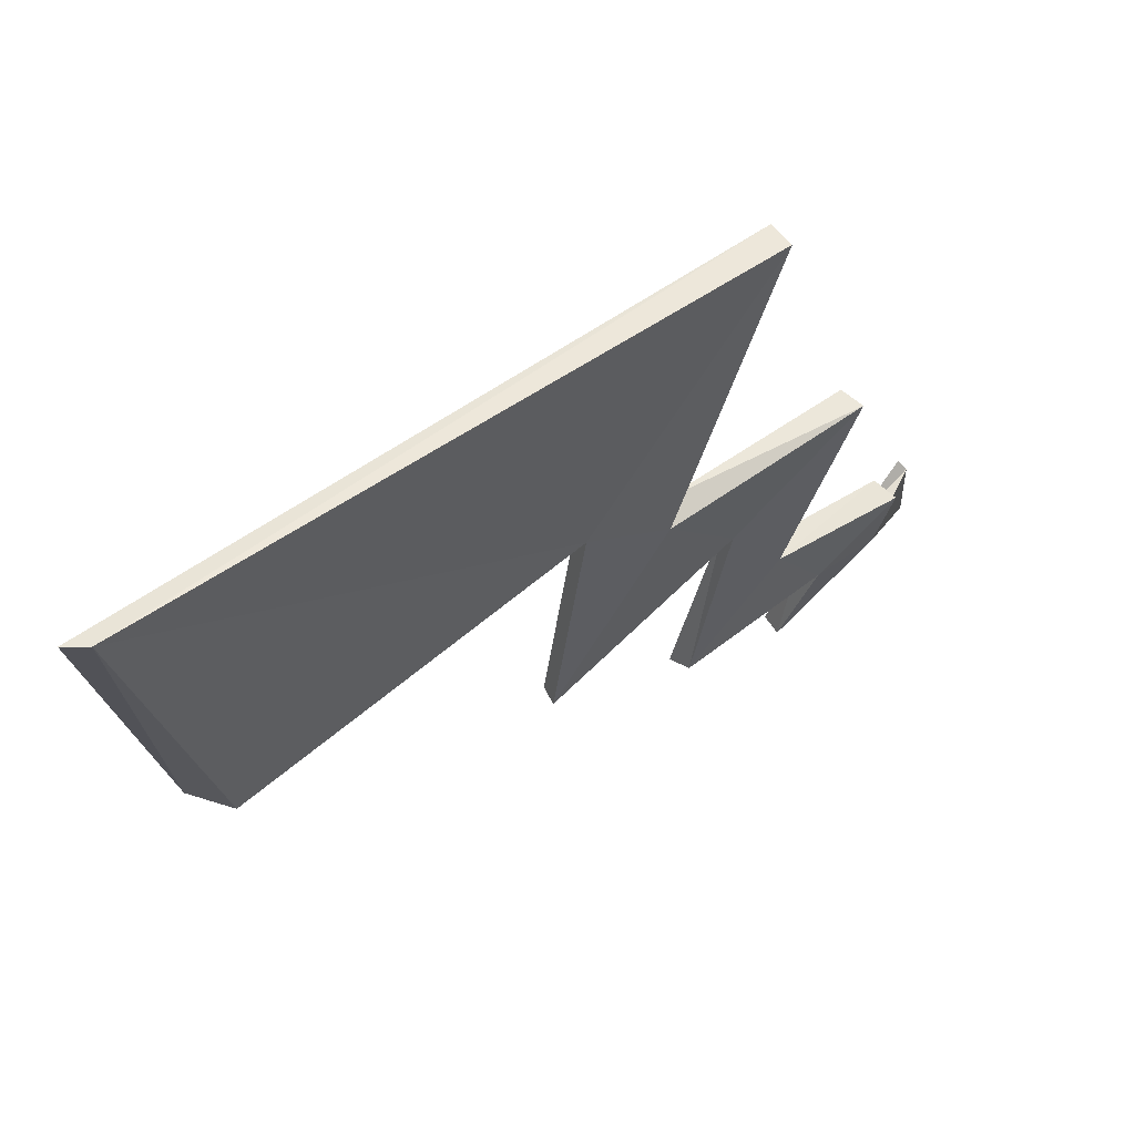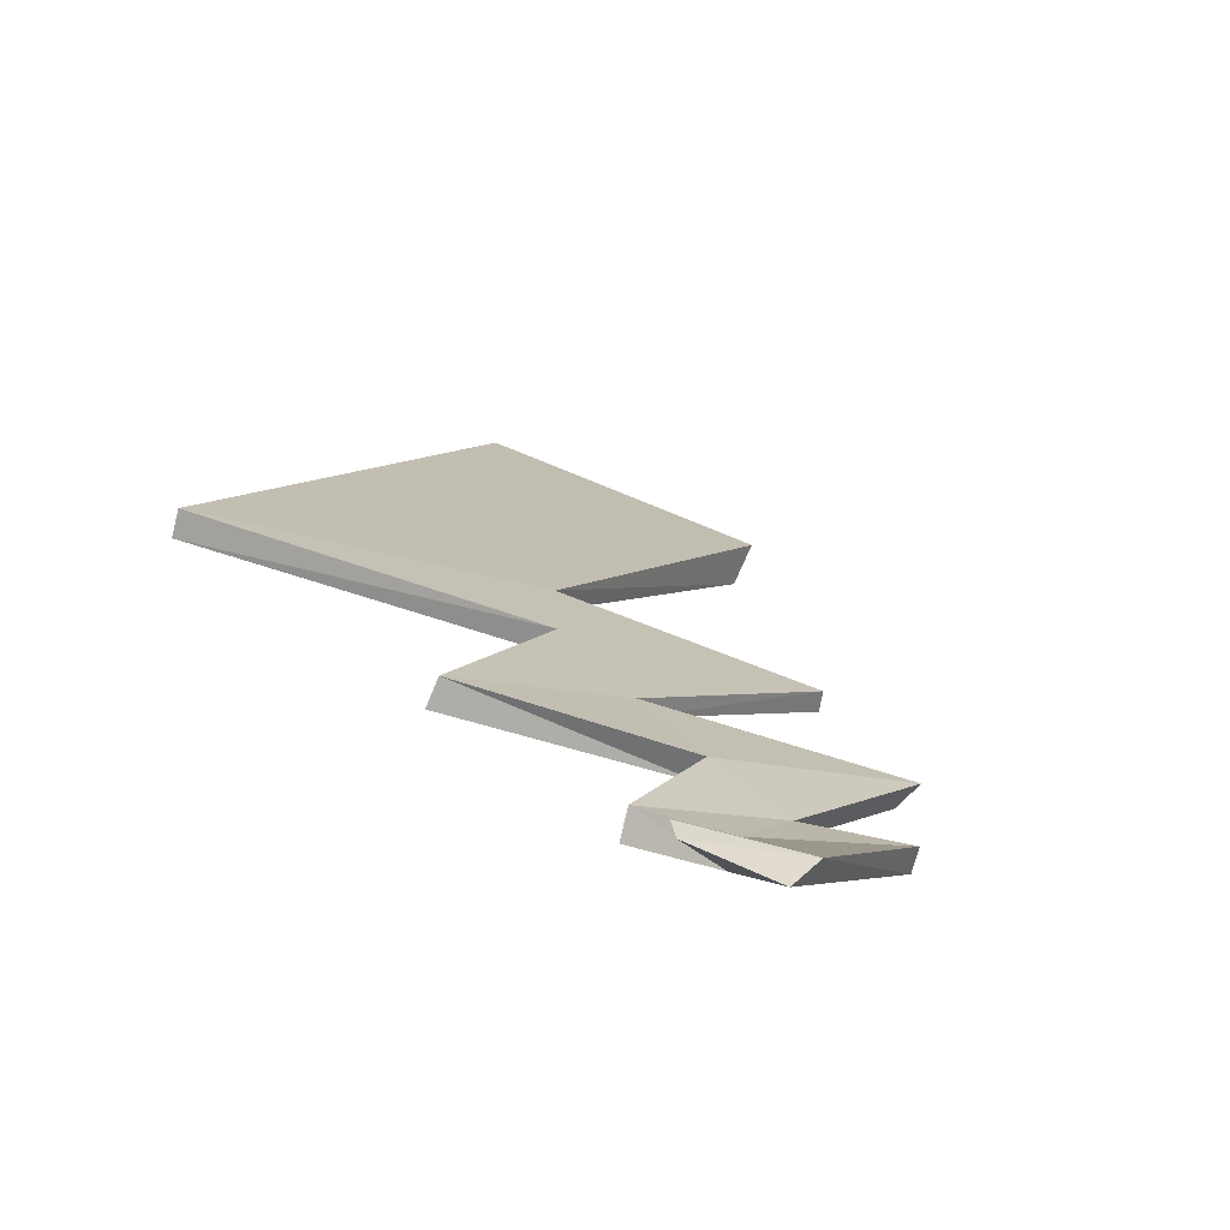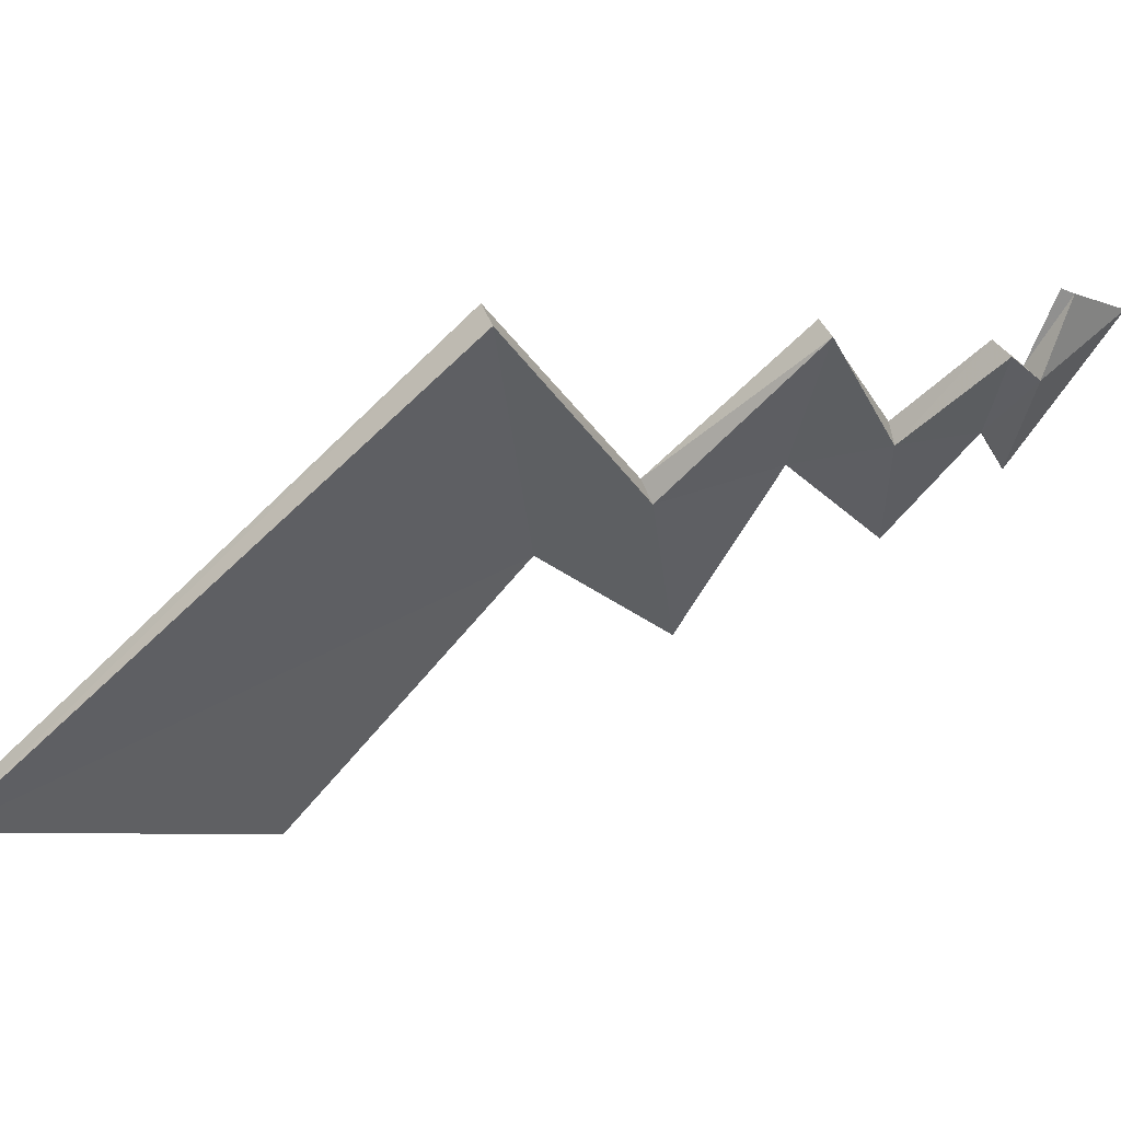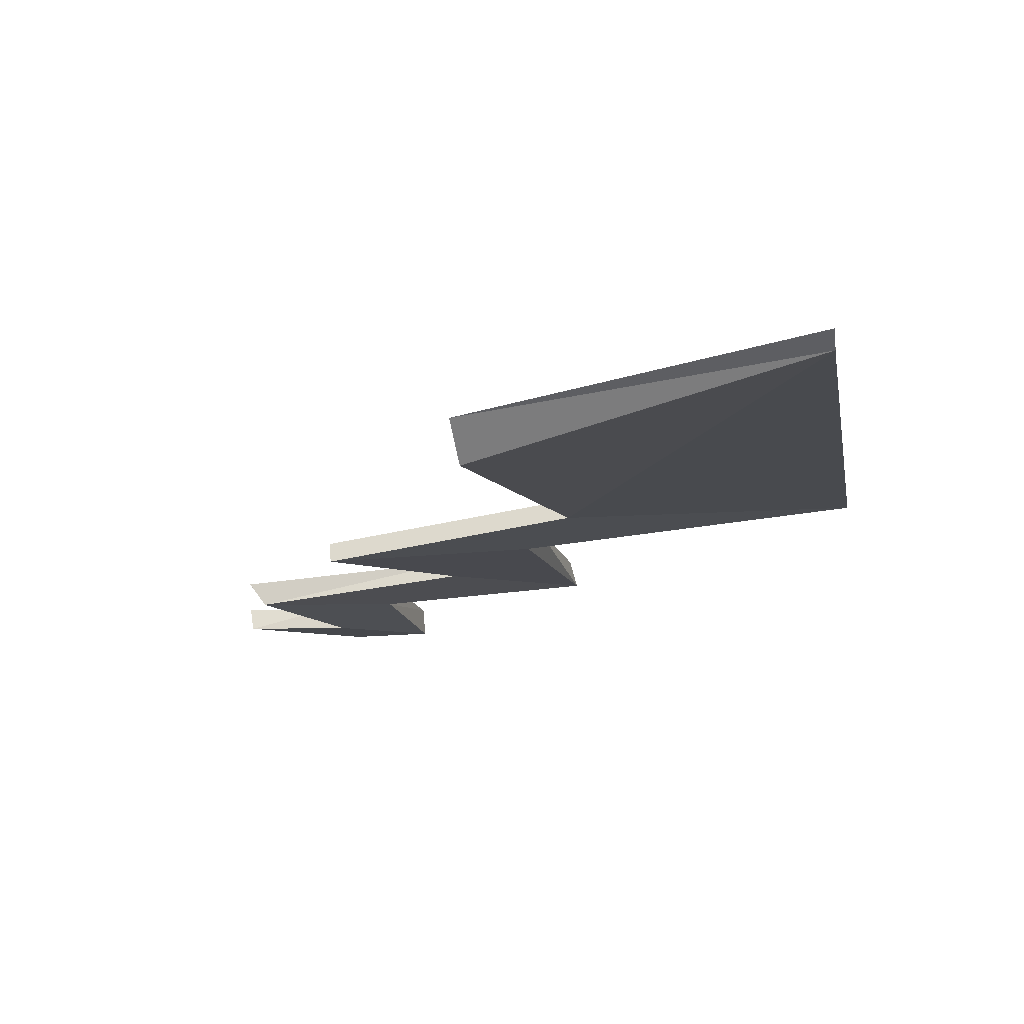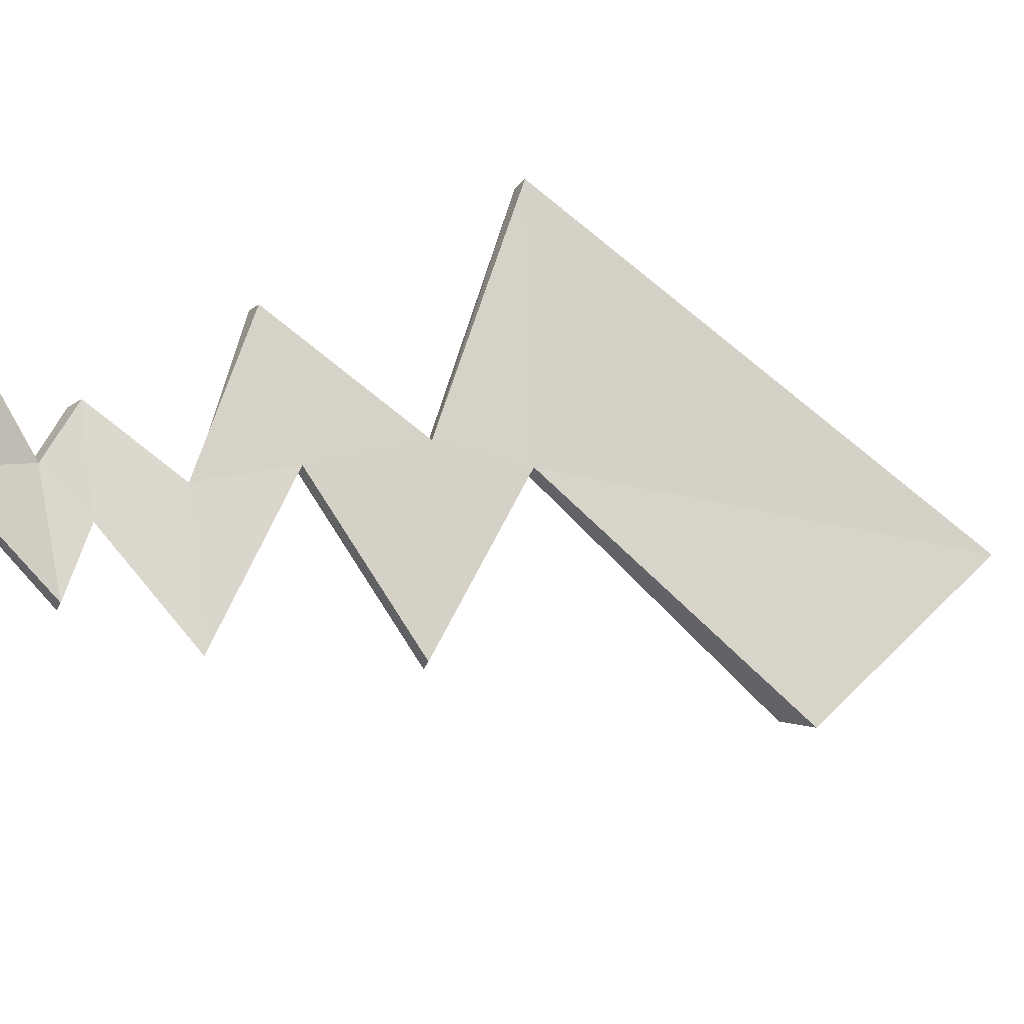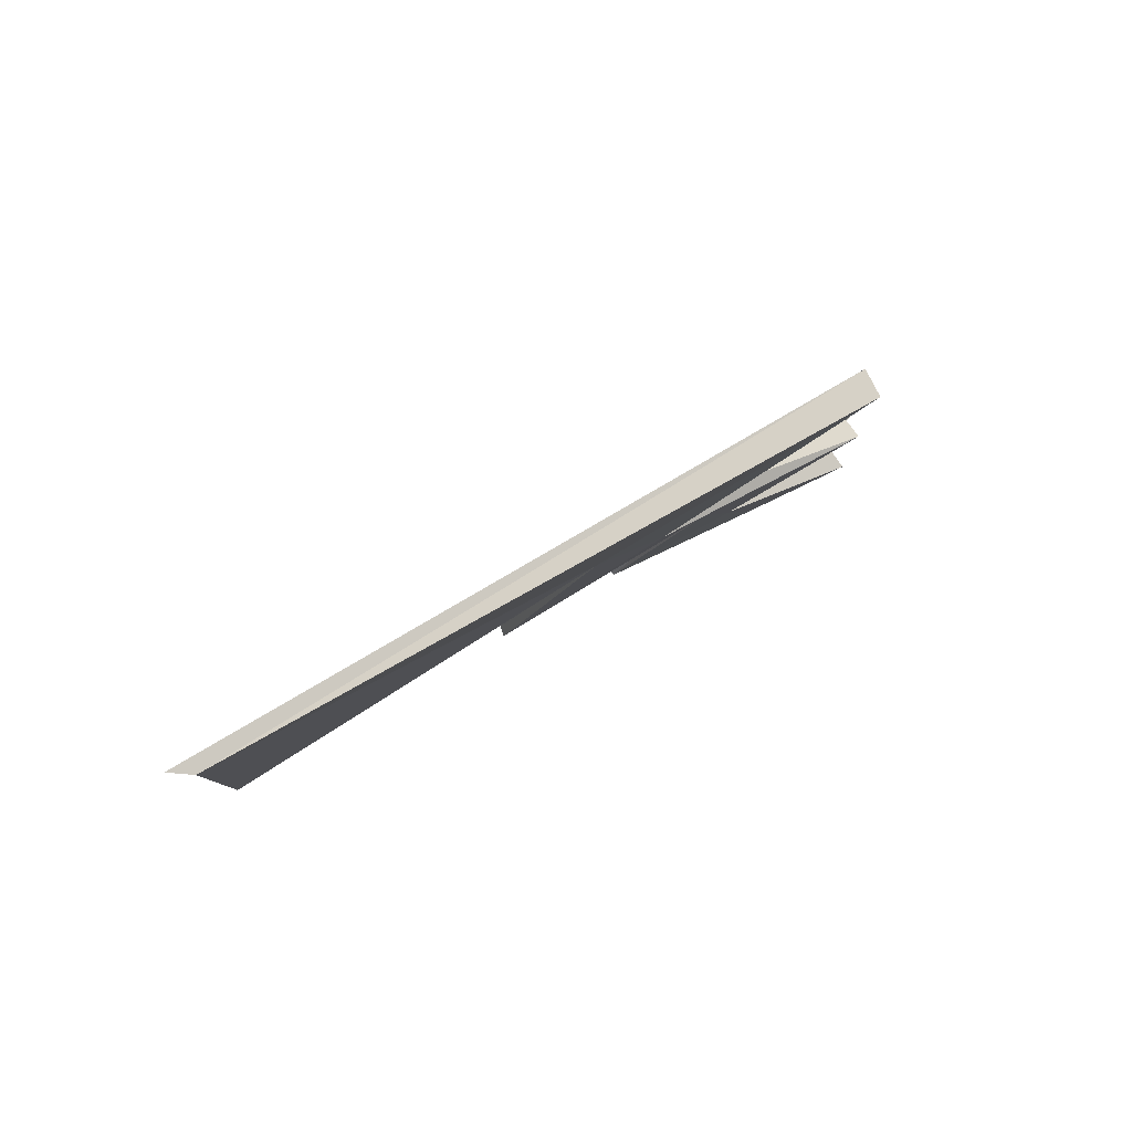
<metadata>
{"format":"obj","ext":"obj","renderer":"f3d","projection":"perspective","resolution":1024,"background":"white","views":[{"elev":57.5,"azim":172.0,"up":"+Y"},{"elev":43.4,"azim":-57.3,"up":"+Z"},{"elev":-17.7,"azim":-139.6,"up":"+Z"},{"elev":-42.8,"azim":108.9,"up":"+Z"},{"elev":54.9,"azim":32.3,"up":"+Z"},{"elev":-13.6,"azim":166.4,"up":"+Z"}]}
</metadata>
<code>
v 0.3487 0.1218 -0.3892
v 0.4023 0.08058 -0.3218
v 0.4986 -0.2047 -0.3307
v 0.4686 -0.2033 -0.4006
v 0.1438 0.377 -0.2049
v 0.08379 0.3643 -0.2745
v 0.1362 0.1009 -0.2615
v 0.1917 0.1052 -0.1961
v 0.5259 0.3924 -0.3879
v 0.5109 0.386 -0.472
v 0.821 0.01533 -0.6235
v 0.8746 -0.02593 -0.5561
v 0.000649 0.1779 -0.005735
v -0.02803 0.1437 -0.02084
v 0.07252 -0.1688 0.009671
v -0.04513 -0.1528 0.01691
v 0.7214 0.719 -0.5291
v 0.3323 1.051 -0.3012
v 0.7013 0.7154 -0.5822
v 0.2775 1.059 -0.3767
v 0.9393 1.083 -0.7562
v 1.322 0.5005 -0.9705
v 0.9566 1.12 -0.6792
v 0.6631 2.173 -0.5277
v 0.62 2.171 -0.6053
v 1.343 0.502 -0.9081
v 1.237 1.318 -0.8566
v 1.216 1.317 -0.919
v 2.27 1.32 -1.636
v 2.406 1.336 -1.577
v 2.499 2.457 -1.777
v 2.576 2.473 -1.776
f 1 2 4
f 5 6 7
f 6 1 7
f 2 5 8
f 9 10 5
f 2 1 11
f 12 9 2
f 1 6 10
f 13 8 14
f 8 13 15
f 14 7 16
f 16 4 15
f 2 3 4
f 8 5 7
f 1 4 7
f 3 2 8
f 10 6 5
f 12 2 11
f 9 5 2
f 11 1 10
f 8 7 14
f 3 8 15
f 7 4 16
f 4 3 15
f 9 12 17
f 19 20 21
f 12 11 17
f 10 9 18
f 11 10 19
f 21 23 25
f 18 17 23
f 17 19 26
f 20 18 23
f 27 28 29
f 22 21 28
f 23 26 27
f 26 22 28
f 29 31 30
f 25 24 31
f 28 25 31
f 24 27 32
f 18 9 17
f 22 19 21
f 11 19 17
f 20 10 18
f 10 20 19
f 23 24 25
f 17 26 23
f 19 22 26
f 21 20 23
f 30 27 29
f 21 25 28
f 24 23 27
f 27 26 28
f 31 32 30
f 24 32 31
f 29 28 31
f 27 30 32
f 14 16 15
f 13 14 15

</code>
